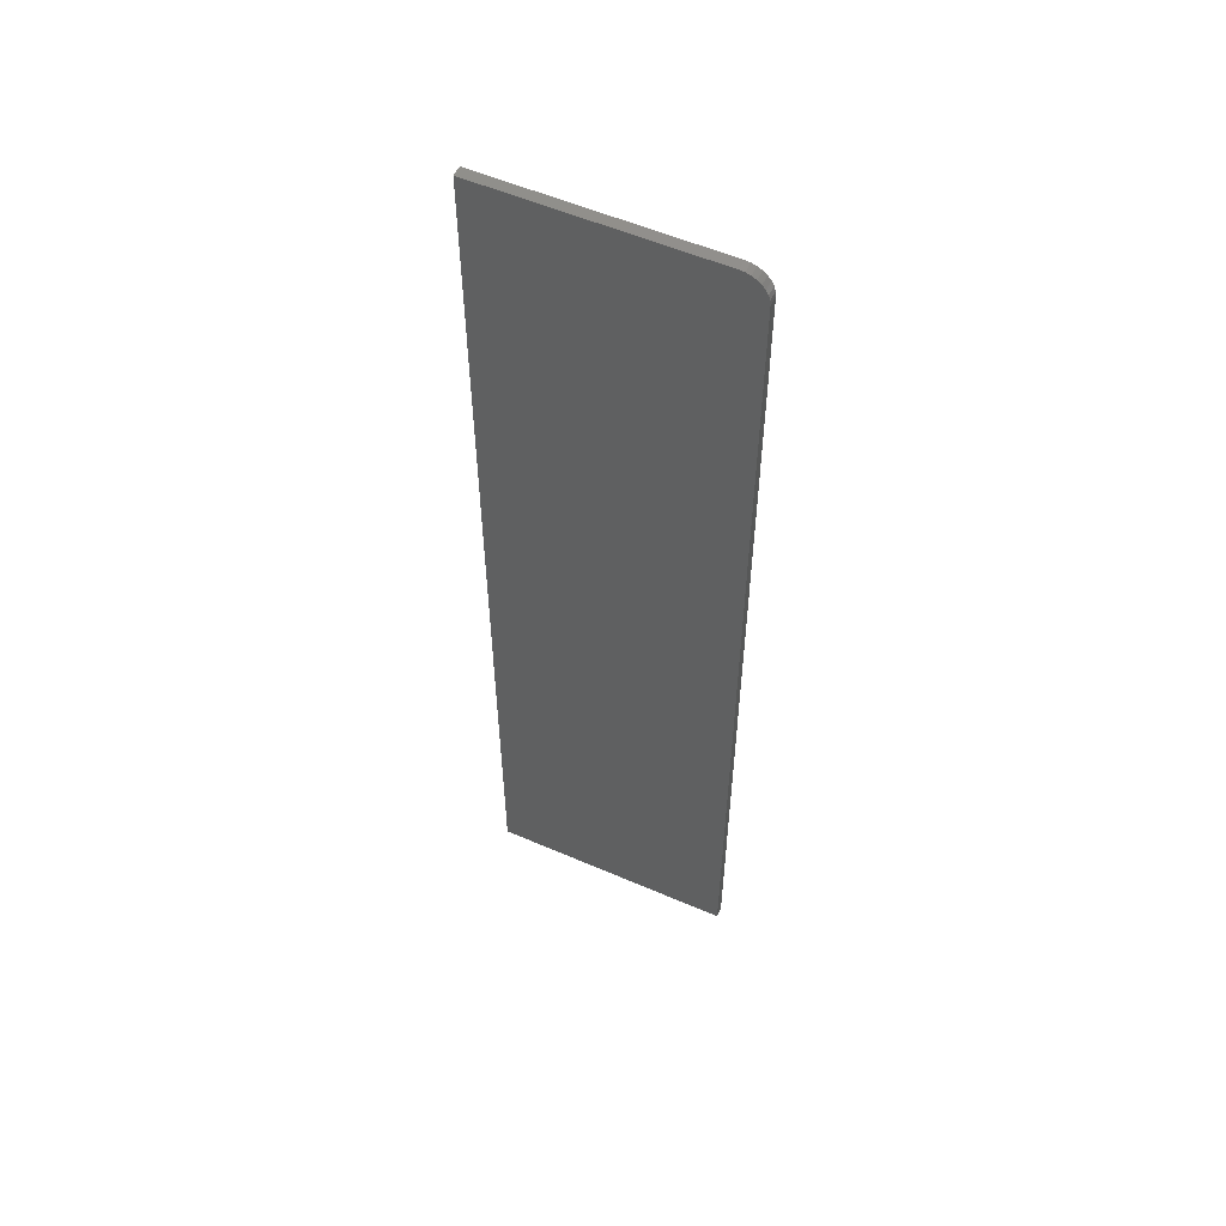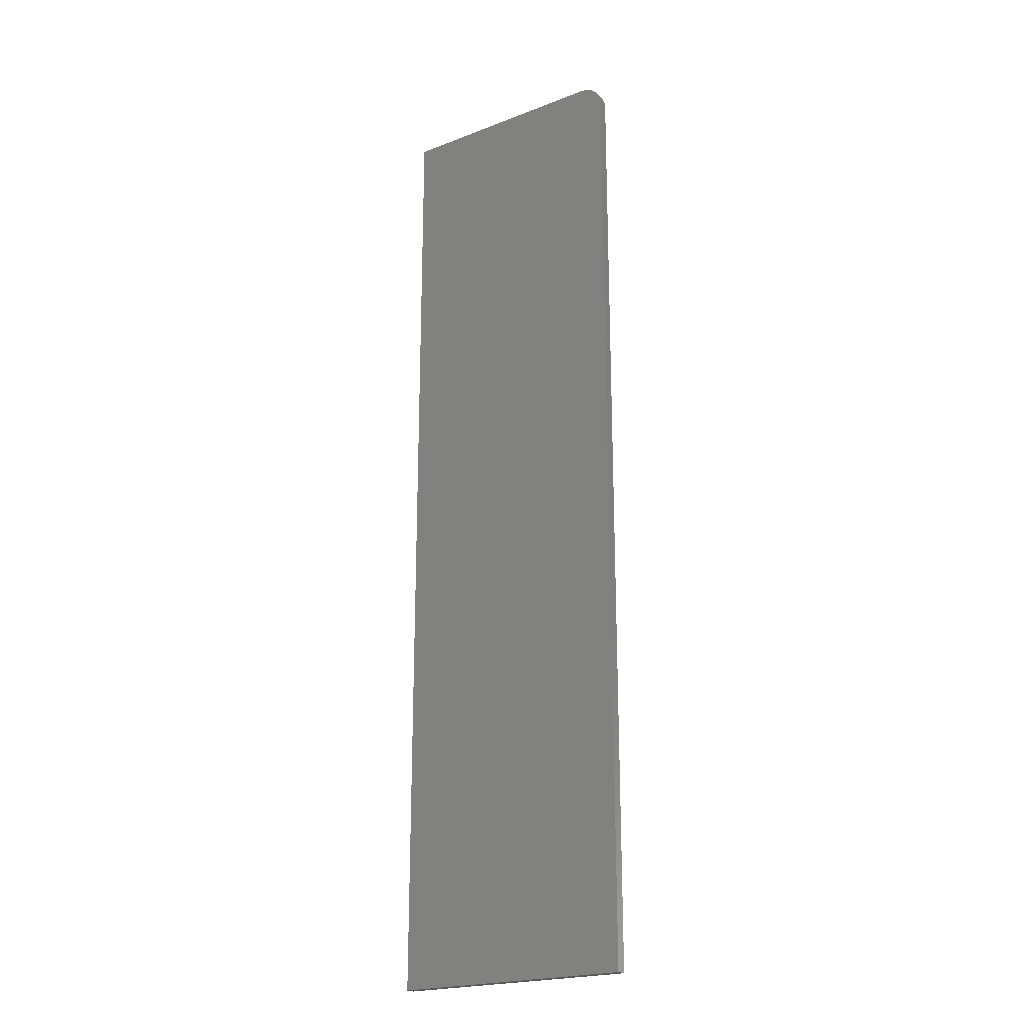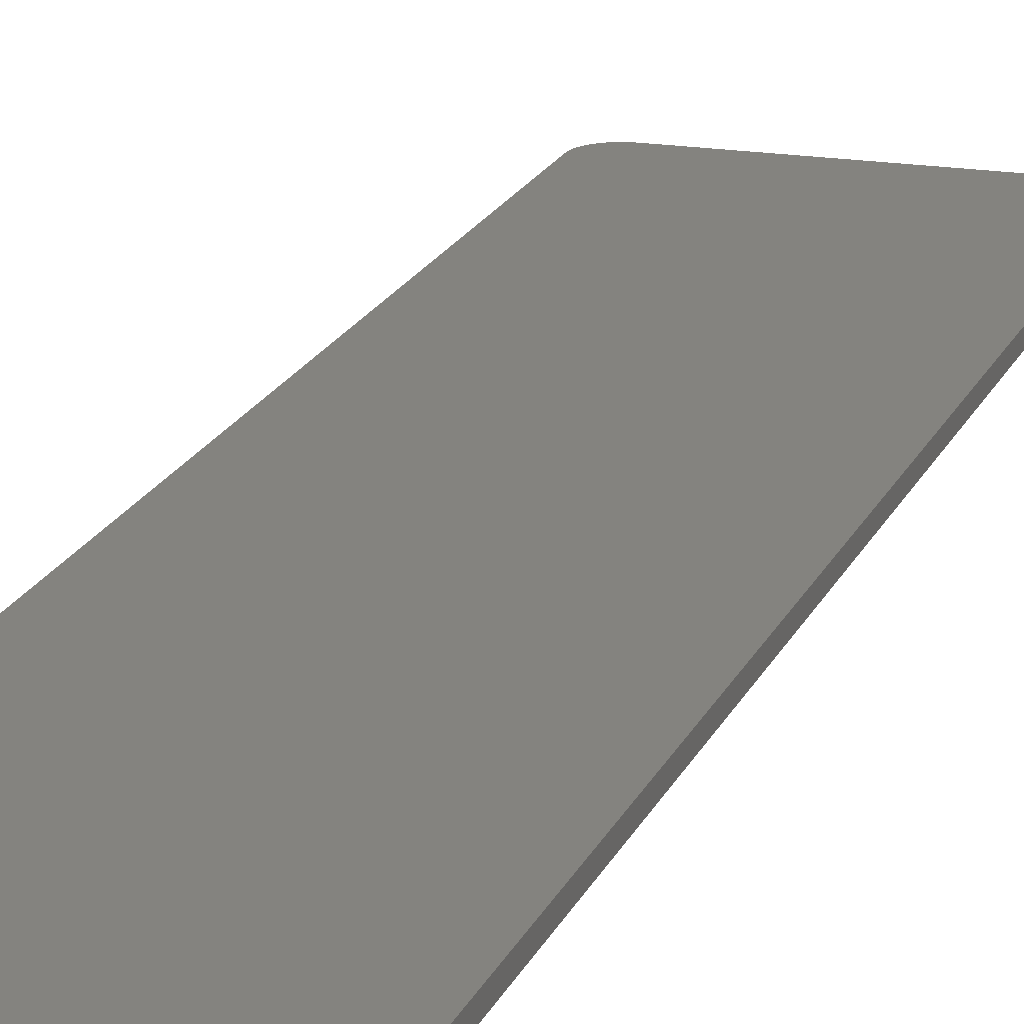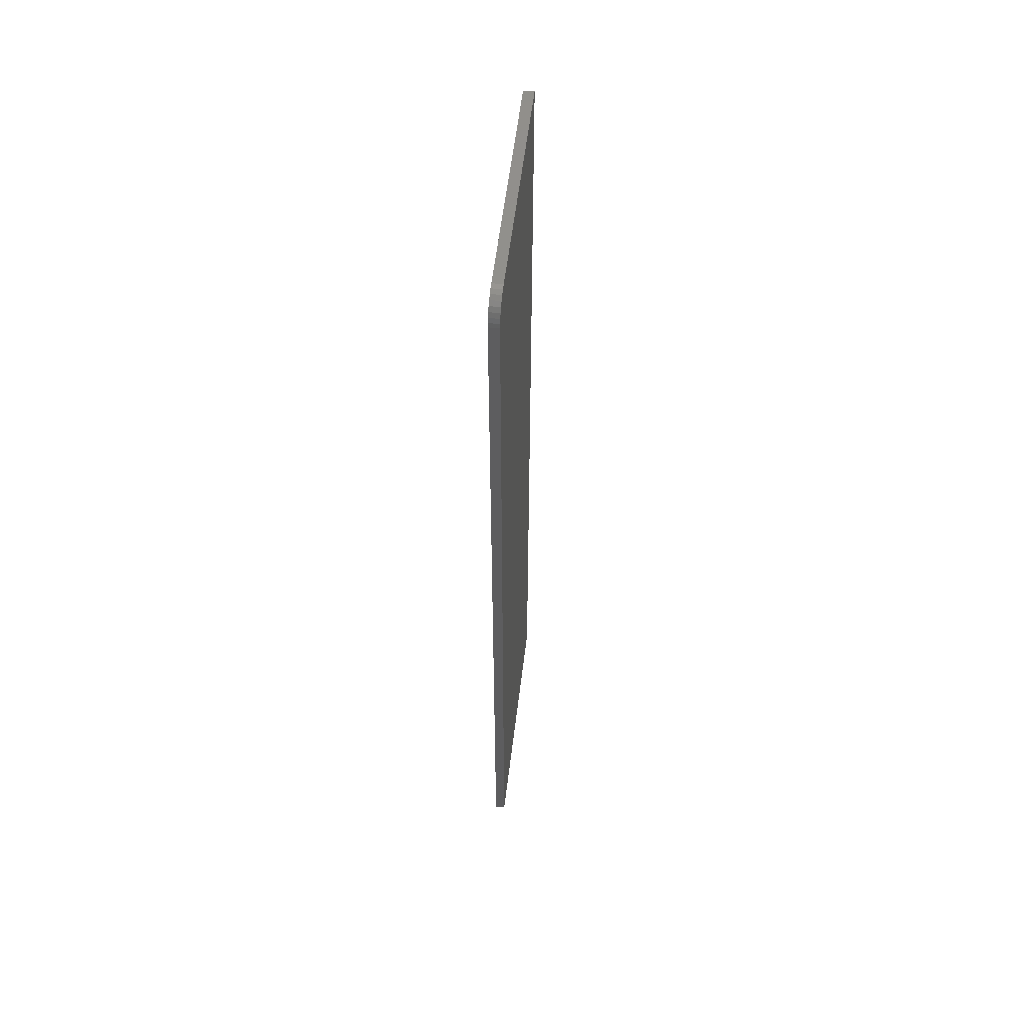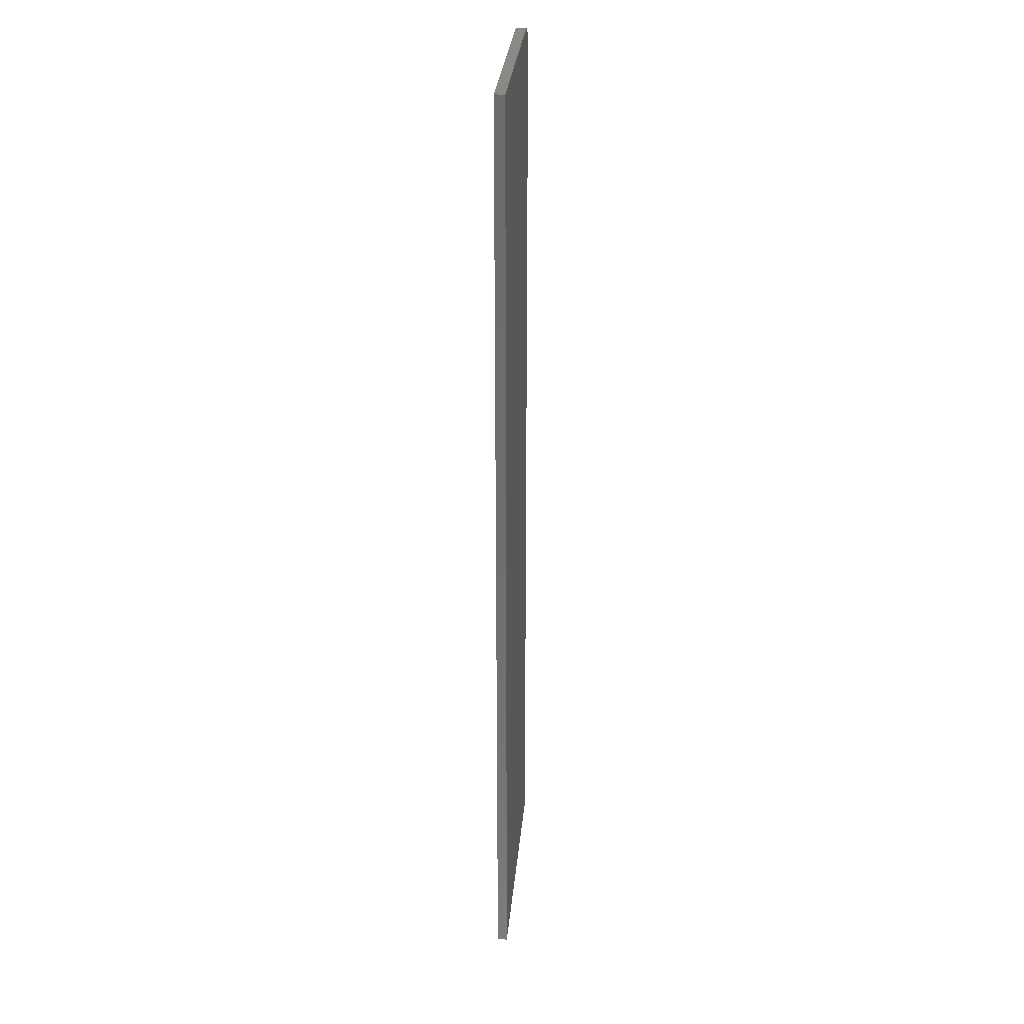
<metadata>
{"format":"stl","ext":"stl","renderer":"f3d","projection":"perspective","resolution":1024,"background":"white","views":[{"elev":55.7,"azim":24.4,"up":"+Z"},{"elev":-21.5,"azim":34.4,"up":"+Z"},{"elev":18.3,"azim":-162.3,"up":"+Y"},{"elev":56.9,"azim":96.9,"up":"+Z"},{"elev":29.4,"azim":-84.9,"up":"+Z"}]}
</metadata>
<code>
# stl→obj: 24 verts, 44 faces
v 0.1446 -0.01562 0.75
v 0.1595 -0.01562 0.747
v 0.1522 -0.01562 0.7492
v -0.1953 -0.01562 0.75
v -0.1953 -0.01562 -0.75
v 0.1836 -0.01562 -0.75
v 0.1836 -0.01562 0.7109
v 0.1829 -0.01562 0.7186
v 0.1807 -0.01562 0.7259
v 0.1771 -0.01562 0.7326
v 0.1722 -0.01562 0.7386
v 0.1663 -0.01562 0.7434
v 0.1522 1.857e-16 0.7492
v 0.1595 1.859e-16 0.747
v 0.1446 1.854e-16 0.75
v -0.1953 1.665e-16 0.75
v 0.1663 1.859e-16 0.7434
v 0.1722 1.857e-16 0.7386
v 0.1771 1.853e-16 0.7326
v 0.1807 1.847e-16 0.7259
v 0.1829 1.84e-16 0.7186
v 0.1836 1.832e-16 0.7109
v 0.1836 2.104e-17 -0.75
v -0.1953 0 -0.75
f 1 2 3
f 4 5 6
f 4 6 7
f 4 7 8
f 4 8 9
f 4 9 10
f 4 10 11
f 4 11 12
f 4 12 2
f 4 2 1
f 13 14 15
f 16 15 14
f 16 14 17
f 16 17 18
f 16 18 19
f 16 19 20
f 16 20 21
f 16 21 22
f 16 22 23
f 16 23 24
f 1 15 4
f 4 15 16
f 6 23 7
f 7 23 22
f 15 1 13
f 13 1 3
f 13 3 14
f 14 3 2
f 14 2 17
f 17 2 12
f 17 12 18
f 18 12 11
f 18 11 19
f 19 11 10
f 19 10 20
f 20 10 9
f 20 9 21
f 21 9 8
f 21 8 22
f 22 8 7
f 4 16 5
f 5 16 24
f 5 24 6
f 6 24 23

</code>
